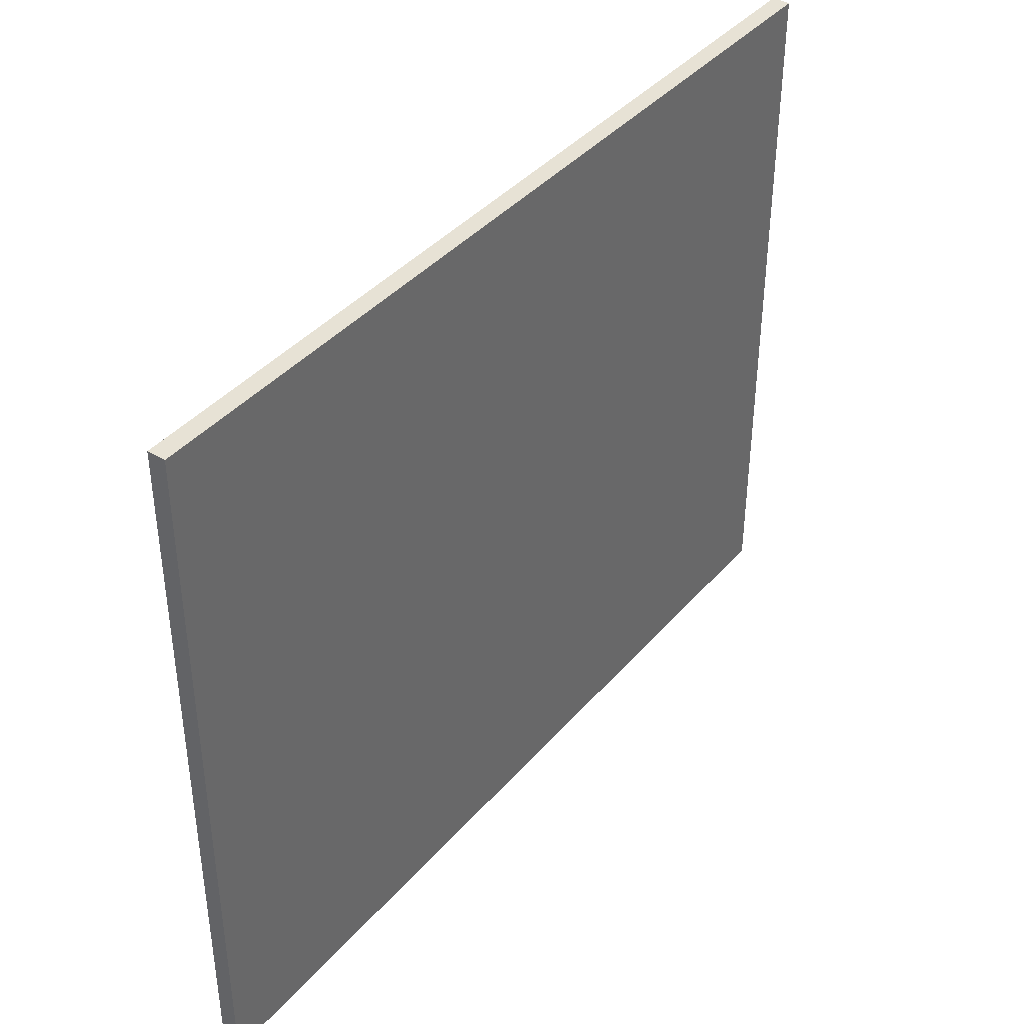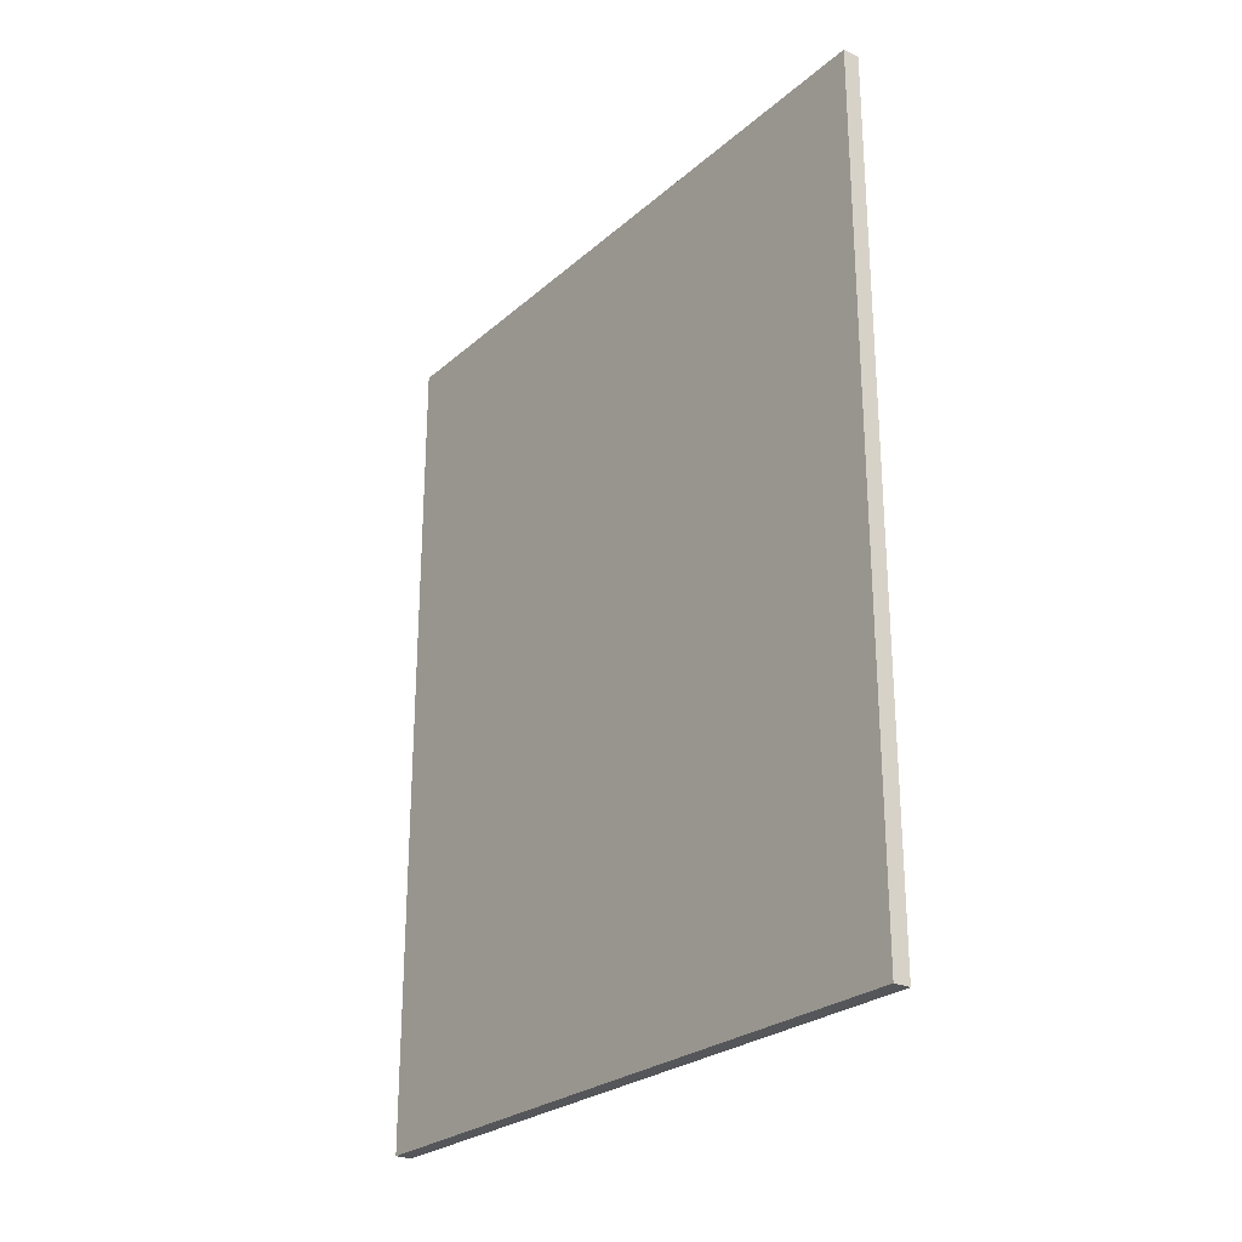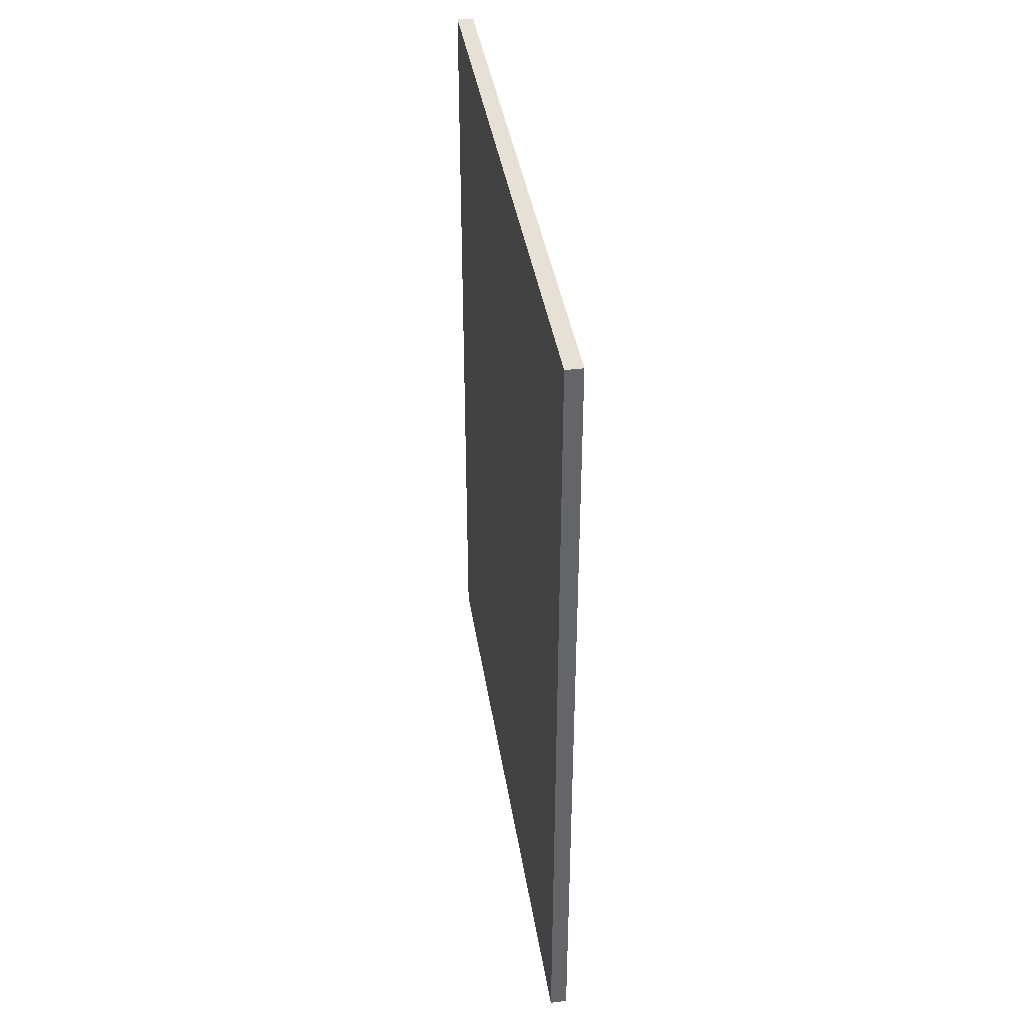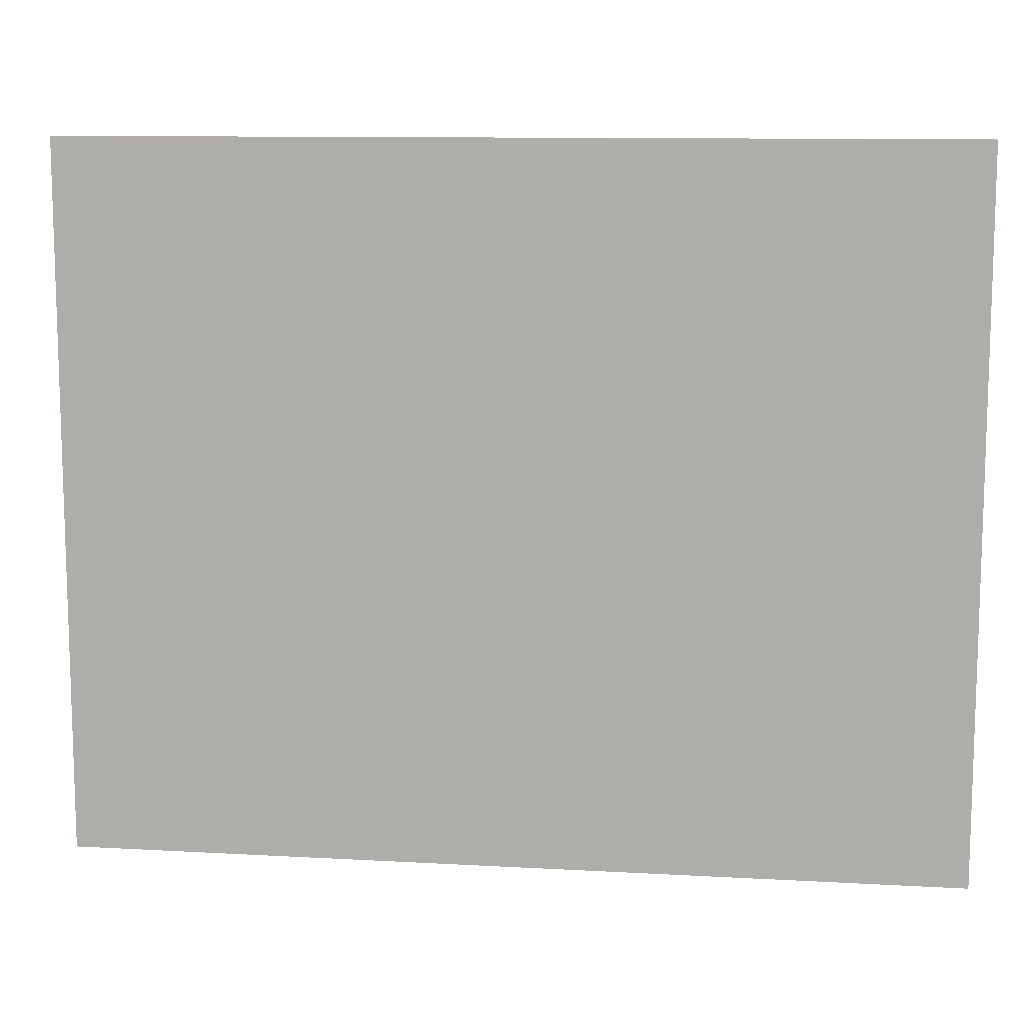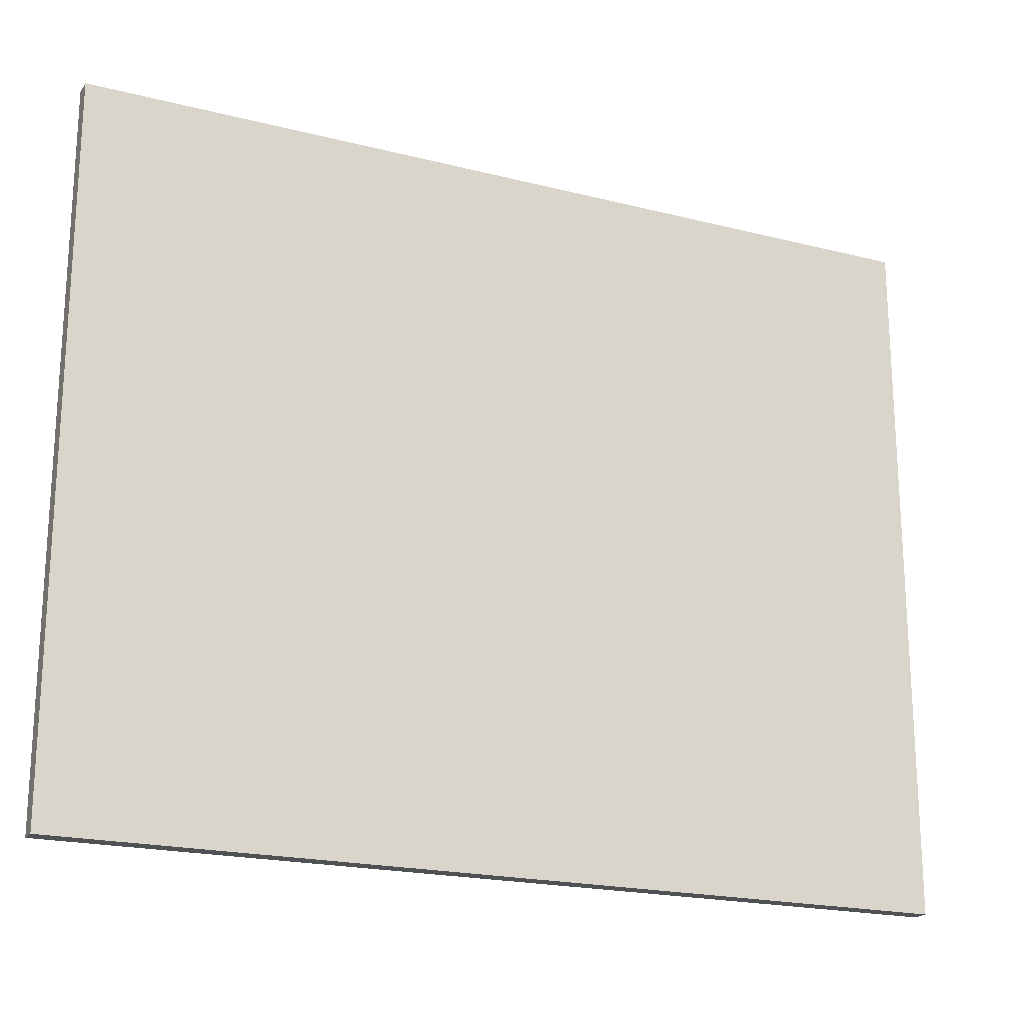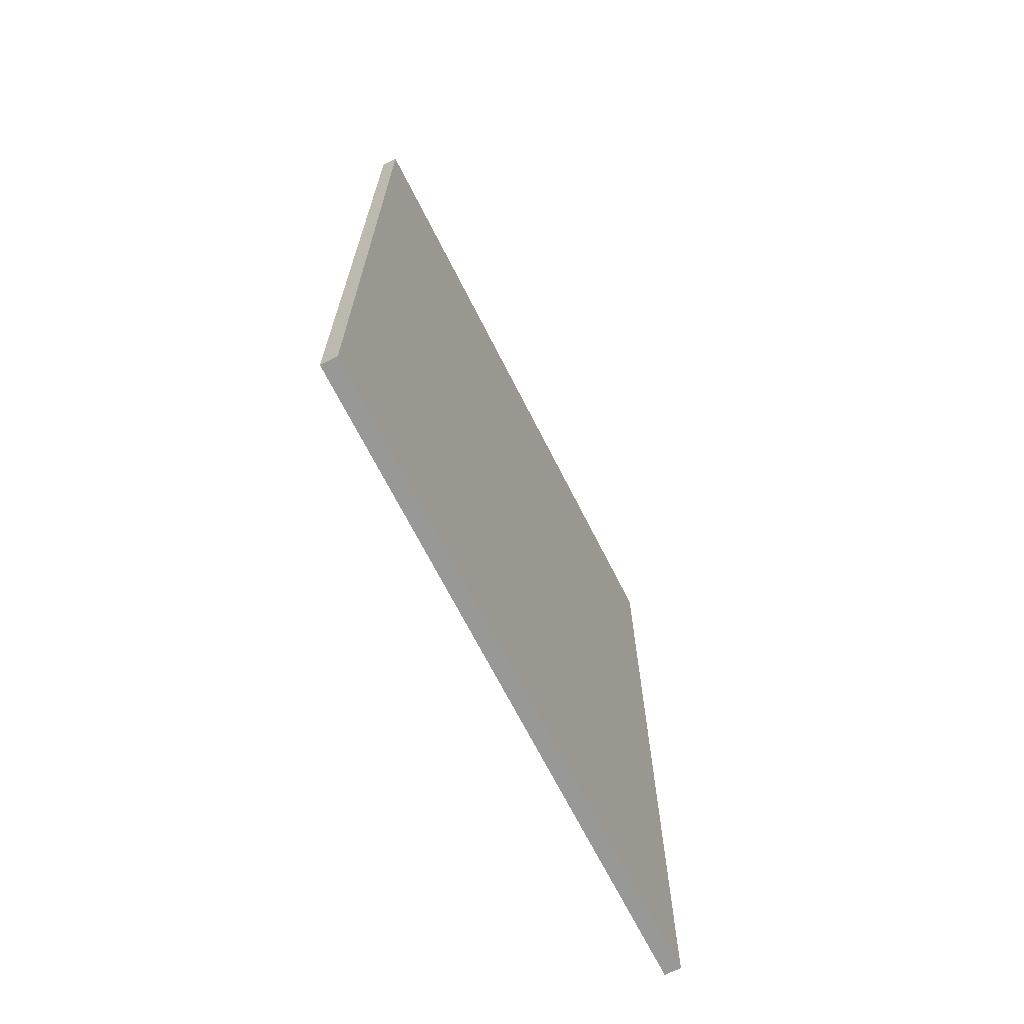
<metadata>
{"format":"obj","ext":"obj","renderer":"f3d","projection":"perspective","resolution":1024,"background":"white","views":[{"elev":40.1,"azim":36.5,"up":"+Z"},{"elev":-25.9,"azim":-36.7,"up":"+Y"},{"elev":39.1,"azim":171.3,"up":"+Y"},{"elev":10.9,"azim":-82.1,"up":"+Z"},{"elev":-20.1,"azim":65.0,"up":"+Z"},{"elev":-68.5,"azim":-153.2,"up":"+Y"}]}
</metadata>
<code>
v  1026 17.24 -286.3
v  1026 42.24 -286.3
v  1026 42.24 -266.3
v  1026 17.24 -266.3
v  1025 17.24 -286.3
v  1025 17.24 -266.3
v  1025 42.24 -266.3
v  1025 42.24 -286.3
o cuadro1
g cuadro1
f 1 2 3
f 3 4 1
f 5 6 7
f 7 8 5
f 1 4 6
f 6 5 1
f 4 3 7
f 7 6 4
f 3 2 8
f 8 7 3
f 2 1 5
f 5 8 2

</code>
